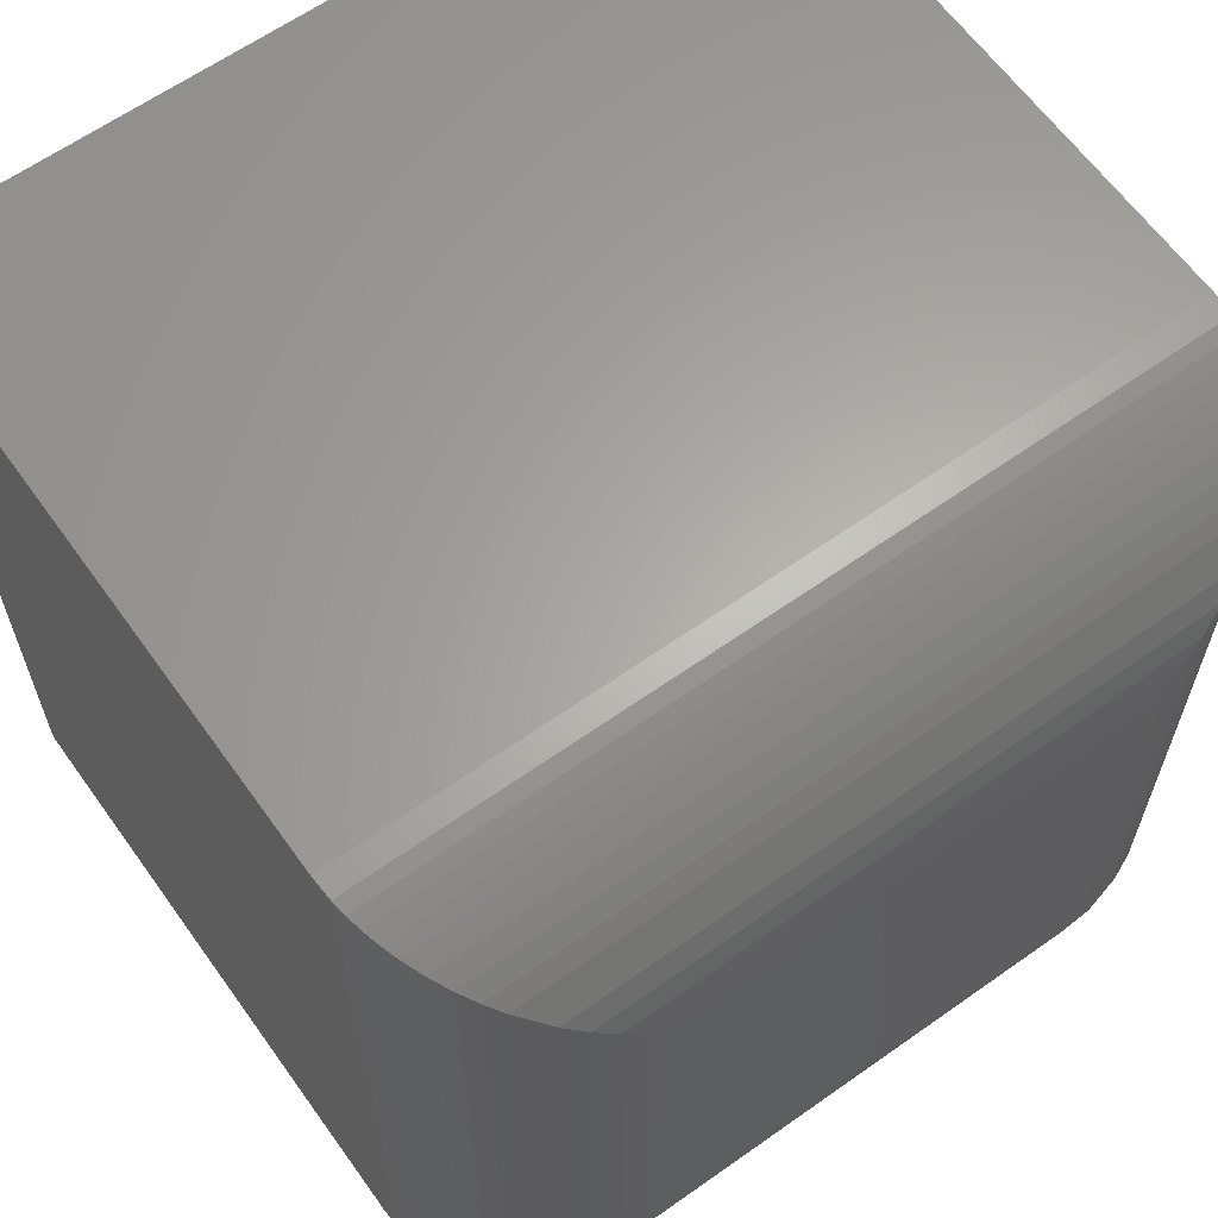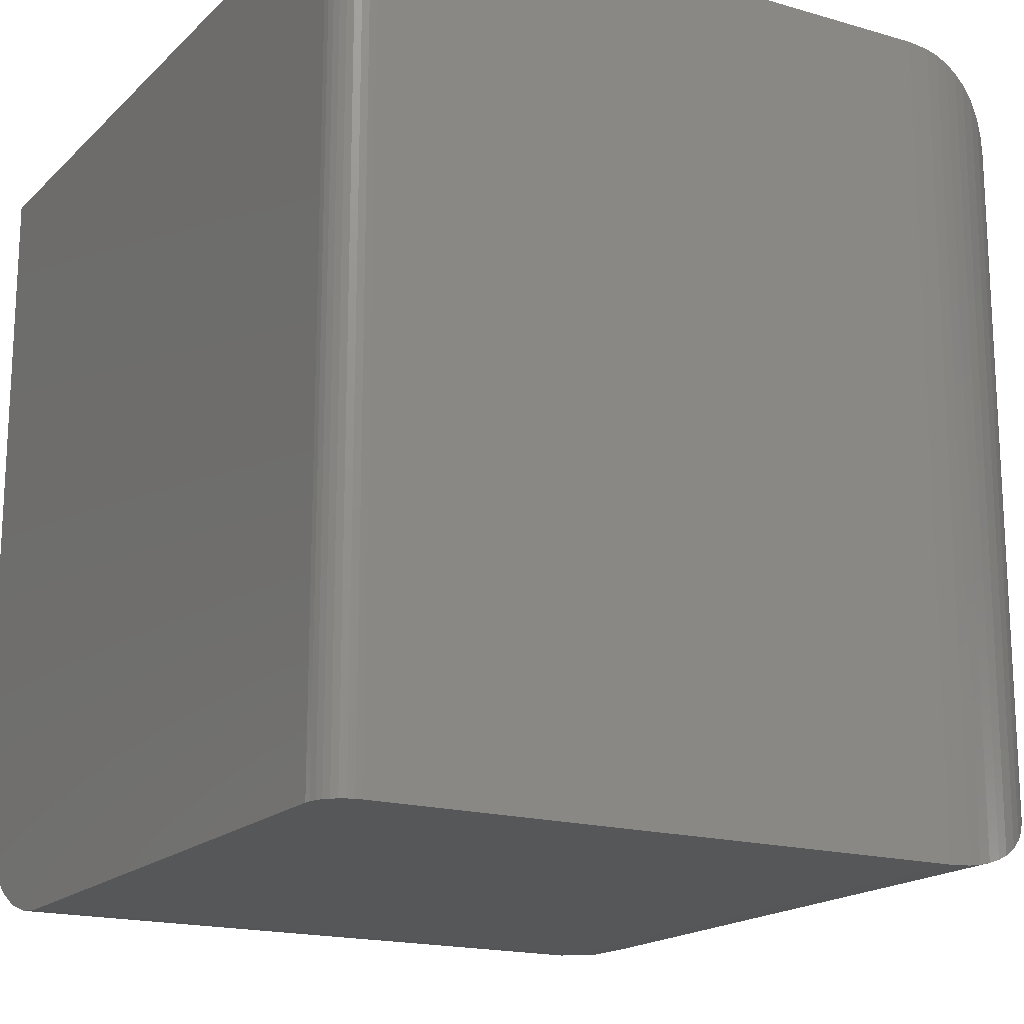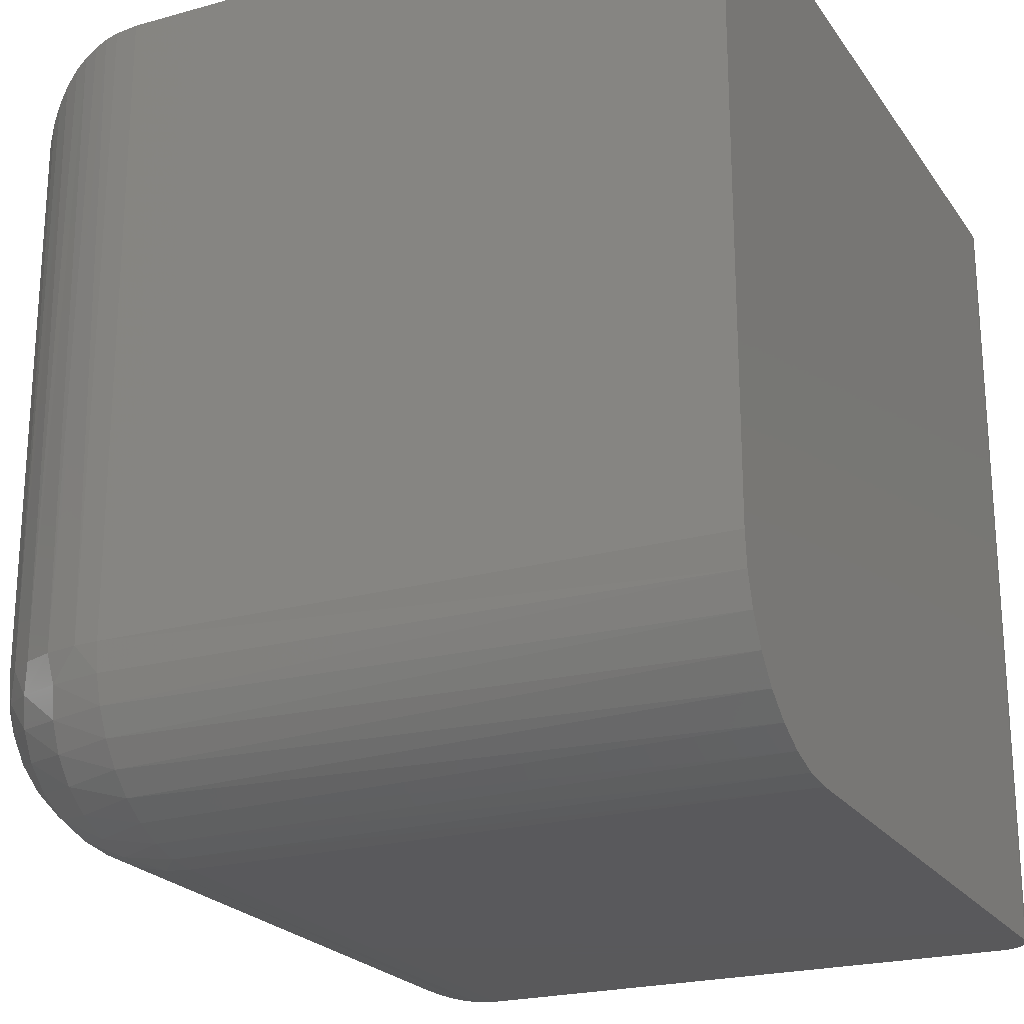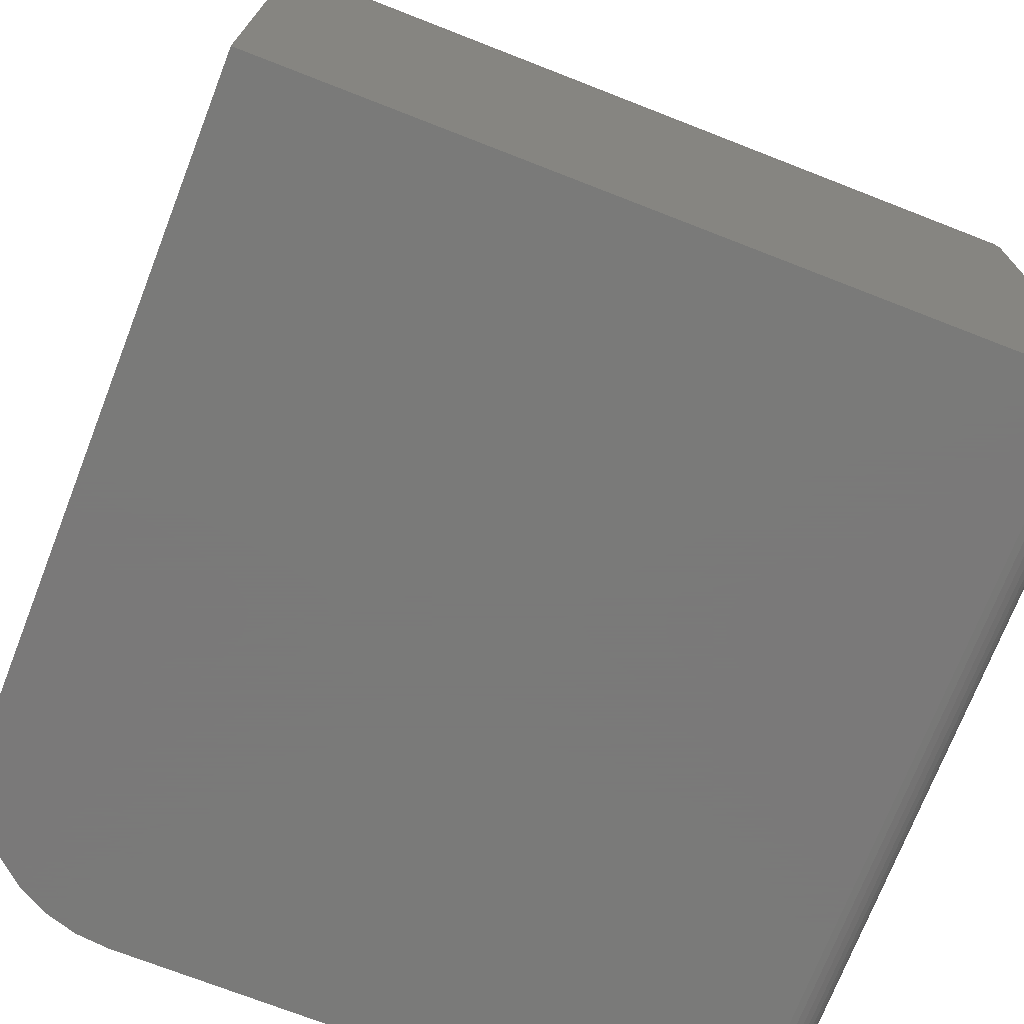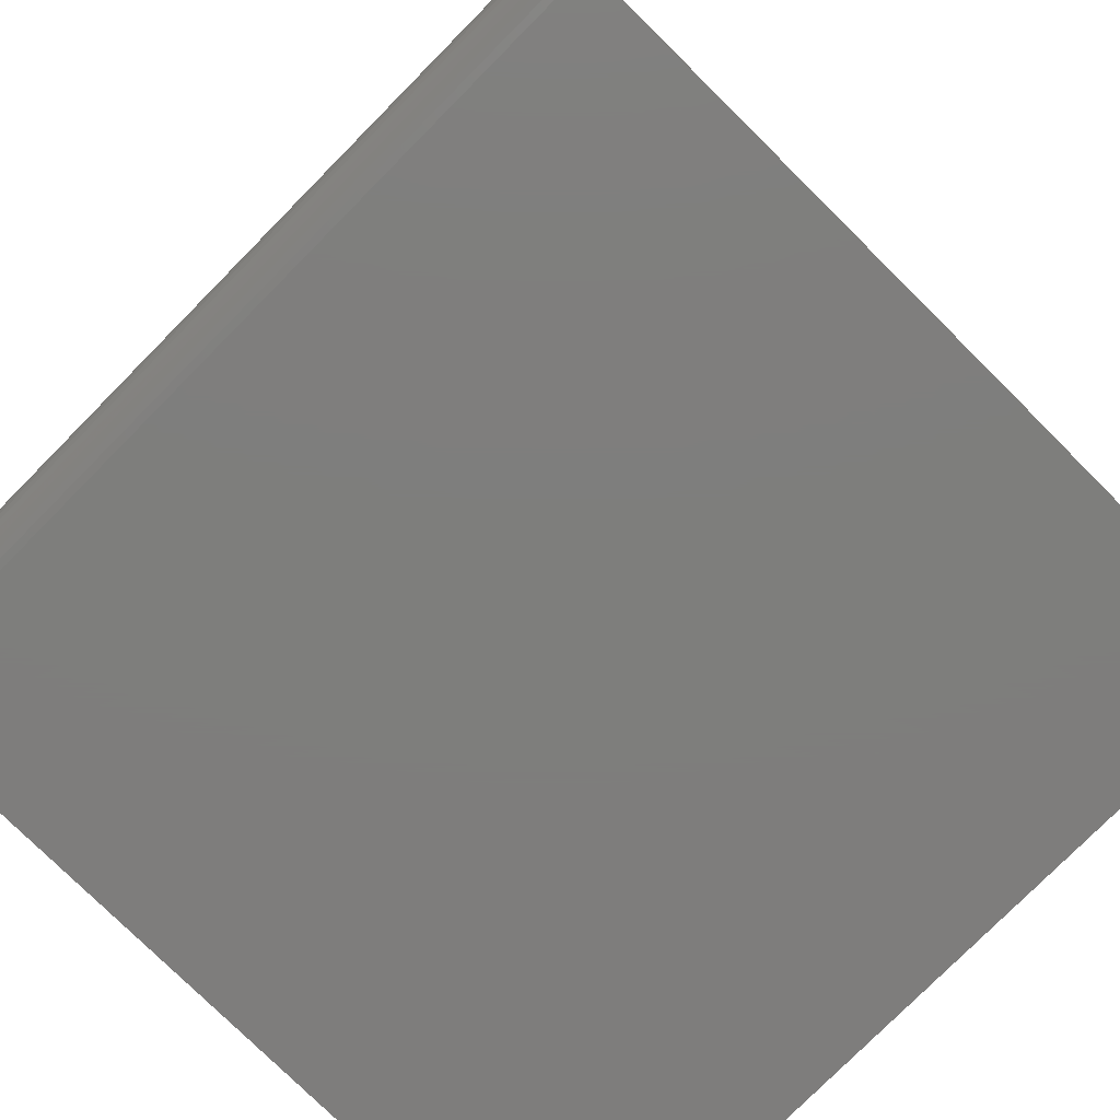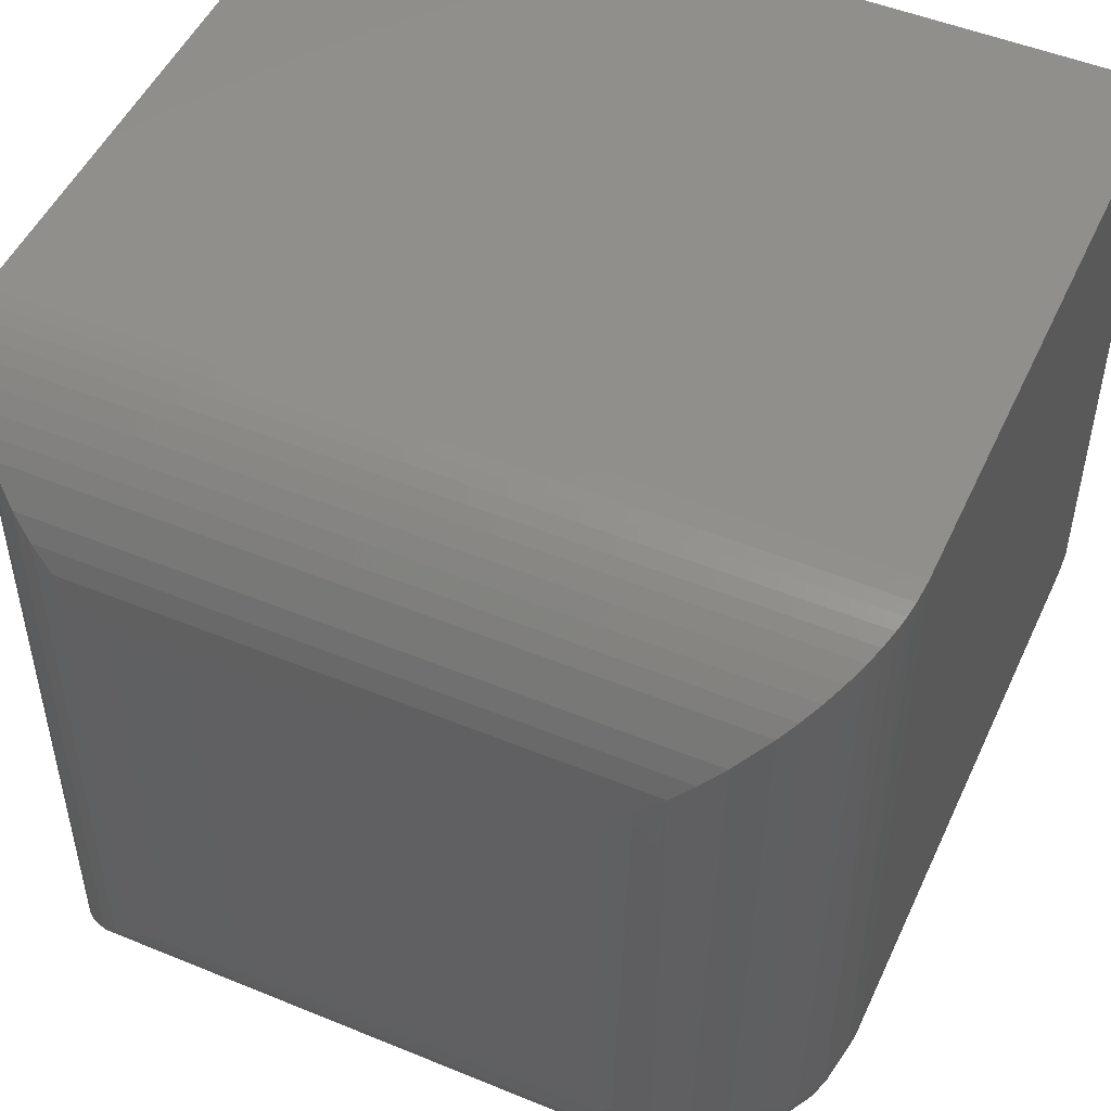
<metadata>
{"format":"stl","ext":"stl","renderer":"f3d","projection":"perspective","resolution":1024,"background":"white","views":[{"elev":63.0,"azim":144.4,"up":"+Z"},{"elev":-17.6,"azim":60.1,"up":"+Z"},{"elev":-22.4,"azim":-64.3,"up":"+Z"},{"elev":-72.7,"azim":-21.3,"up":"+Y"},{"elev":-77.7,"azim":135.3,"up":"+Y"},{"elev":50.1,"azim":-155.7,"up":"+Z"}]}
</metadata>
<code>
# stl→obj: 127 verts, 250 faces
v 7.893e-17 -0.7109 -4.592e-17
v -0.0006005 -0.717 -4.589e-17
v -0.002379 -0.7229 -4.578e-17
v 1.908e-17 -0.1719 -1.817e-17
v -0.005267 -0.7283 -4.56e-17
v -0.009153 -0.733 -4.536e-17
v -0.01389 -0.7369 -4.507e-17
v -0.01929 -0.7398 -4.474e-17
v -0.02515 -0.7416 -4.438e-17
v -0.03125 -0.7422 -4.401e-17
v -0.5938 -0.7422 -9.568e-18
v -0.5938 -0.1719 -9.568e-18
v -0.75 -0.7422 0.1562
v -0.747 -0.7422 0.1258
v -0.7381 -0.7422 0.09646
v -0.7237 -0.7422 0.06944
v -0.7042 -0.7422 0.04576
v -0.6806 -0.7422 0.02633
v -0.6535 -0.7422 0.01189
v -0.6242 -0.7422 0.003002
v -0.03125 -0.7422 0.75
v -0.75 -0.7422 0.75
v -0.6643 -0.02315 0.6643
v -0.6562 -0.01875 0.1648
v -0.684 -0.0365 0.1622
v -0.5781 1.908e-17 0.5781
v -0.5781 2.776e-17 0.1719
v -0.6024 -0.001727 0.6024
v -0.5934 -0.0006811 0.1705
v -0.6261 -0.00683 0.6261
v -0.6257 -0.006704 0.1676
v -0.6454 -0.01372 0.6454
v -0.7079 -0.05924 0.1601
v -0.7027 -0.05349 0.7027
v -0.6906 -0.04188 0.6906
v -0.7271 -0.08613 0.1583
v -0.7242 -0.08135 0.7242
v -0.714 -0.06665 0.714
v -0.7407 -0.1162 0.1571
v -0.7388 -0.1108 0.7388
v -0.7331 -0.09758 0.7331
v -0.7484 -0.1483 0.1564
v -0.7465 -0.1375 0.7465
v -0.7434 -0.1248 0.7434
v -0.75 -0.1719 0.1562
v -0.75 -0.1719 0.75
v -0.7487 -0.1506 0.7487
v -0.5878 -0.0365 0.06598
v -0.5852 -0.01875 0.09381
v -0.08572 -0.02315 0.08572
v -0.05944 -0.04188 0.05944
v -0.1719 6.418e-17 0.1719
v -0.5795 -0.0006811 0.1566
v -0.1476 -0.001727 0.1476
v -0.5824 -0.006704 0.1243
v -0.1239 -0.00683 0.1239
v -0.1046 -0.01372 0.1046
v -0.5899 -0.05924 0.04205
v -0.04727 -0.05349 0.04727
v -0.03598 -0.06665 0.03598
v -0.5917 -0.08613 0.02291
v -0.02577 -0.08135 0.02577
v -0.01689 -0.09758 0.01689
v -0.5929 -0.1162 0.009267
v -0.01123 -0.1108 0.01123
v -0.006584 -0.1248 0.006579
v -0.5936 -0.1483 0.001621
v -0.003468 -0.1375 0.003466
v -0.001318 -0.1506 0.001318
v -0.1719 6.418e-17 0.5781
v -0.6472 -0.1719 0.009423
v -0.6719 -0.1719 0.02093
v -0.6942 -0.1719 0.03656
v -0.7134 -0.1719 0.05581
v -0.7291 -0.1719 0.07812
v -0.7406 -0.1719 0.1028
v -0.6209 -0.1719 0.002374
v -0.7476 -0.1719 0.1291
v -0.5865 -0.0003724 0.1635
v -0.6218 -0.1237 0.009635
v -0.7404 -0.1237 0.1282
v -0.6188 -0.08037 0.02921
v -0.6132 -0.04575 0.05786
v -0.7208 -0.08037 0.1312
v -0.6921 -0.04575 0.1368
v -0.7307 -0.1192 0.1008
v -0.7162 -0.1164 0.07527
v -0.6973 -0.1155 0.05268
v -0.6747 -0.1164 0.03379
v -0.6492 -0.1192 0.01927
v -0.7075 -0.07357 0.1053
v -0.6899 -0.07011 0.08128
v -0.6687 -0.07011 0.06011
v -0.6447 -0.07357 0.04254
v -0.6761 -0.03964 0.1141
v -0.6571 -0.03758 0.09289
v -0.6359 -0.03964 0.07394
v -0.6688 -0.02781 0.1402
v -0.651 -0.02339 0.1189
v -0.6311 -0.02339 0.09904
v -0.6098 -0.02781 0.0812
v -0.6402 -0.01292 0.1458
v -0.6227 -0.01096 0.1273
v -0.6042 -0.01292 0.1098
v -0.6045 -0.003748 0.1455
v -0.005267 -0.7283 0.75
v -0.01929 -0.7398 0.75
v -0.01389 -0.7369 0.75
v -0.009153 -0.733 0.75
v -0.02515 -0.7416 0.75
v 9.276e-17 -0.1719 0.75
v -0.002379 -0.7229 0.75
v -0.0006005 -0.717 0.75
v 1.249e-16 -0.7109 0.75
v -0.1476 -0.001727 0.6024
v -0.1239 -0.00683 0.6261
v -0.1046 -0.01372 0.6454
v -0.08572 -0.02315 0.6643
v -0.05944 -0.04188 0.6906
v -0.04727 -0.05349 0.7027
v -0.03598 -0.06665 0.714
v -0.02577 -0.08135 0.7242
v -0.01689 -0.09758 0.7331
v -0.01123 -0.1108 0.7388
v -0.006579 -0.1248 0.7434
v -0.003466 -0.1375 0.7465
v -0.001318 -0.1506 0.7487
f 1 2 3
f 4 1 3
f 4 3 5
f 4 5 6
f 4 6 7
f 4 7 8
f 4 8 9
f 4 9 10
f 4 10 11
f 4 11 12
f 13 14 15
f 13 15 16
f 13 16 17
f 13 17 18
f 13 18 19
f 13 19 20
f 13 20 11
f 13 11 10
f 13 10 21
f 13 21 22
f 23 24 25
f 26 27 28
f 28 27 29
f 28 29 30
f 30 29 31
f 30 31 32
f 32 31 24
f 32 24 23
f 33 34 25
f 25 34 35
f 25 35 23
f 36 37 33
f 33 37 38
f 33 38 34
f 39 40 36
f 36 40 41
f 36 41 37
f 42 43 39
f 39 43 44
f 39 44 40
f 45 46 42
f 42 46 47
f 42 47 43
f 48 49 50
f 50 51 48
f 27 52 53
f 53 52 54
f 53 54 55
f 55 54 56
f 55 56 49
f 49 56 57
f 49 57 50
f 48 51 58
f 58 51 59
f 58 59 60
f 58 60 61
f 61 60 62
f 61 62 63
f 61 63 64
f 64 63 65
f 64 65 66
f 64 66 67
f 67 66 68
f 67 68 69
f 69 4 67
f 67 4 12
f 22 46 13
f 13 46 45
f 27 26 52
f 52 26 70
f 20 19 71
f 72 71 19
f 19 18 72
f 73 72 18
f 18 17 73
f 73 17 74
f 74 17 16
f 74 16 75
f 75 16 15
f 75 15 76
f 76 15 14
f 12 11 77
f 77 11 20
f 77 20 71
f 13 45 14
f 14 45 78
f 14 78 76
f 53 79 27
f 79 29 27
f 80 64 67
f 67 77 80
f 42 39 81
f 78 42 81
f 82 83 61
f 64 82 61
f 64 80 82
f 39 36 84
f 81 39 84
f 48 58 83
f 33 25 85
f 84 33 85
f 42 78 45
f 76 78 81
f 86 76 81
f 75 76 86
f 87 75 86
f 74 75 87
f 88 74 87
f 88 73 74
f 73 88 89
f 89 72 73
f 72 89 90
f 90 71 72
f 71 90 80
f 80 77 71
f 77 67 12
f 86 81 84
f 91 86 84
f 87 86 91
f 92 87 91
f 88 87 92
f 93 88 92
f 93 89 88
f 89 93 94
f 94 90 89
f 90 94 82
f 82 80 90
f 36 33 84
f 91 84 85
f 95 91 85
f 92 91 95
f 96 92 95
f 93 92 96
f 97 93 96
f 97 94 93
f 94 97 83
f 83 82 94
f 58 61 83
f 98 85 25
f 95 85 98
f 99 95 98
f 96 95 99
f 100 96 99
f 100 97 96
f 97 100 101
f 101 83 97
f 101 48 83
f 98 25 24
f 102 98 24
f 99 98 102
f 103 99 102
f 103 100 99
f 100 103 104
f 104 101 100
f 101 104 49
f 48 101 49
f 102 24 31
f 105 102 31
f 103 102 105
f 104 103 105
f 55 104 105
f 49 104 55
f 29 79 31
f 31 79 105
f 79 53 105
f 105 53 55
f 106 107 108
f 106 108 109
f 46 22 21
f 46 21 110
f 46 110 111
f 110 107 106
f 110 106 112
f 110 112 113
f 110 113 114
f 110 114 111
f 1 4 114
f 114 4 111
f 1 114 2
f 2 114 113
f 2 113 3
f 3 113 112
f 3 112 5
f 5 112 106
f 5 106 6
f 6 106 109
f 6 109 7
f 7 109 108
f 7 108 8
f 8 108 107
f 8 107 9
f 9 107 110
f 9 110 10
f 10 110 21
f 70 26 115
f 115 26 28
f 115 28 116
f 116 28 30
f 116 30 117
f 117 30 32
f 117 32 118
f 118 32 23
f 118 23 119
f 119 23 35
f 119 35 120
f 120 35 34
f 120 34 121
f 121 34 38
f 121 38 122
f 122 38 37
f 122 37 123
f 123 37 41
f 123 41 124
f 124 41 40
f 124 40 125
f 125 40 44
f 125 44 126
f 126 44 43
f 126 43 127
f 127 43 47
f 127 47 111
f 111 47 46
f 52 70 54
f 54 70 115
f 54 115 56
f 56 115 116
f 56 116 57
f 57 116 117
f 57 117 50
f 50 117 118
f 50 118 51
f 51 118 119
f 51 119 59
f 59 119 120
f 59 120 60
f 60 120 121
f 60 121 62
f 62 121 122
f 62 122 63
f 63 122 123
f 63 123 65
f 65 123 124
f 65 124 66
f 66 124 125
f 66 125 68
f 68 125 126
f 68 126 69
f 69 126 127
f 69 127 4
f 4 127 111

</code>
